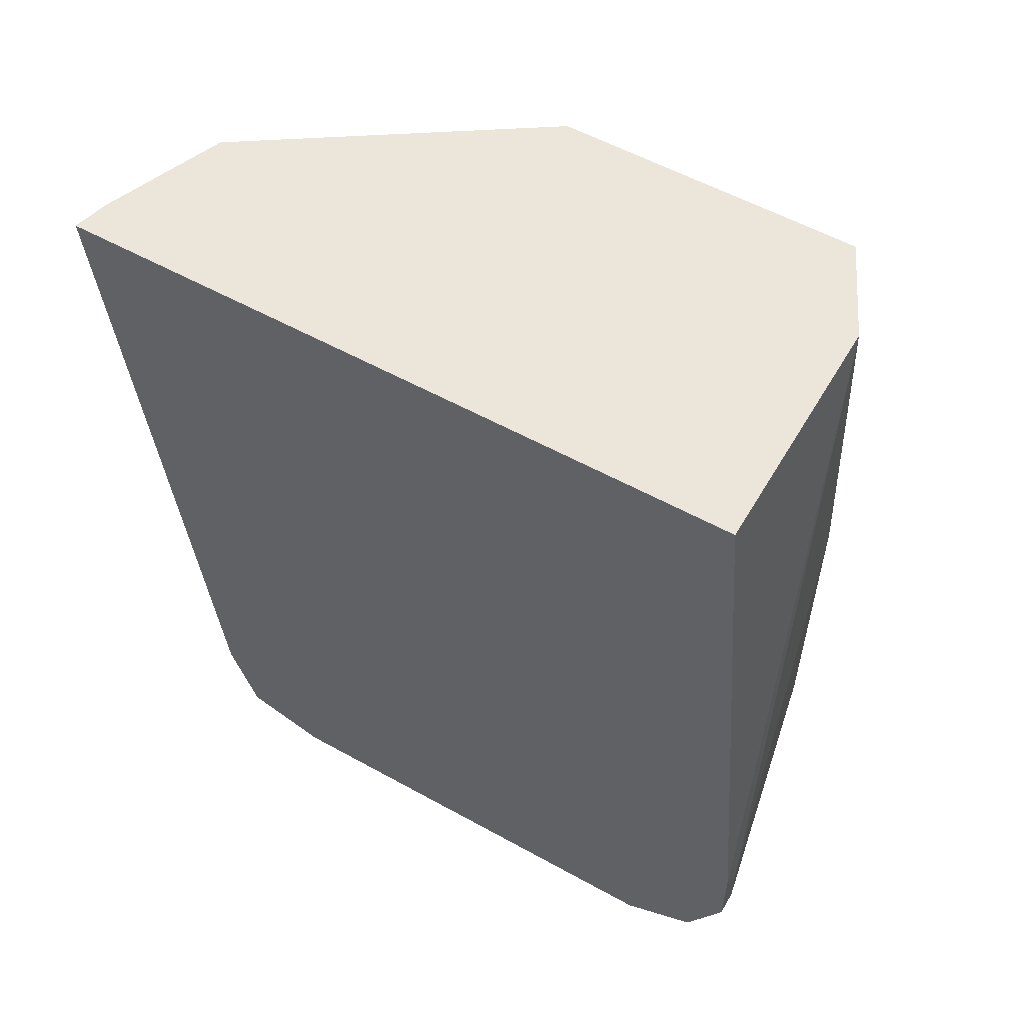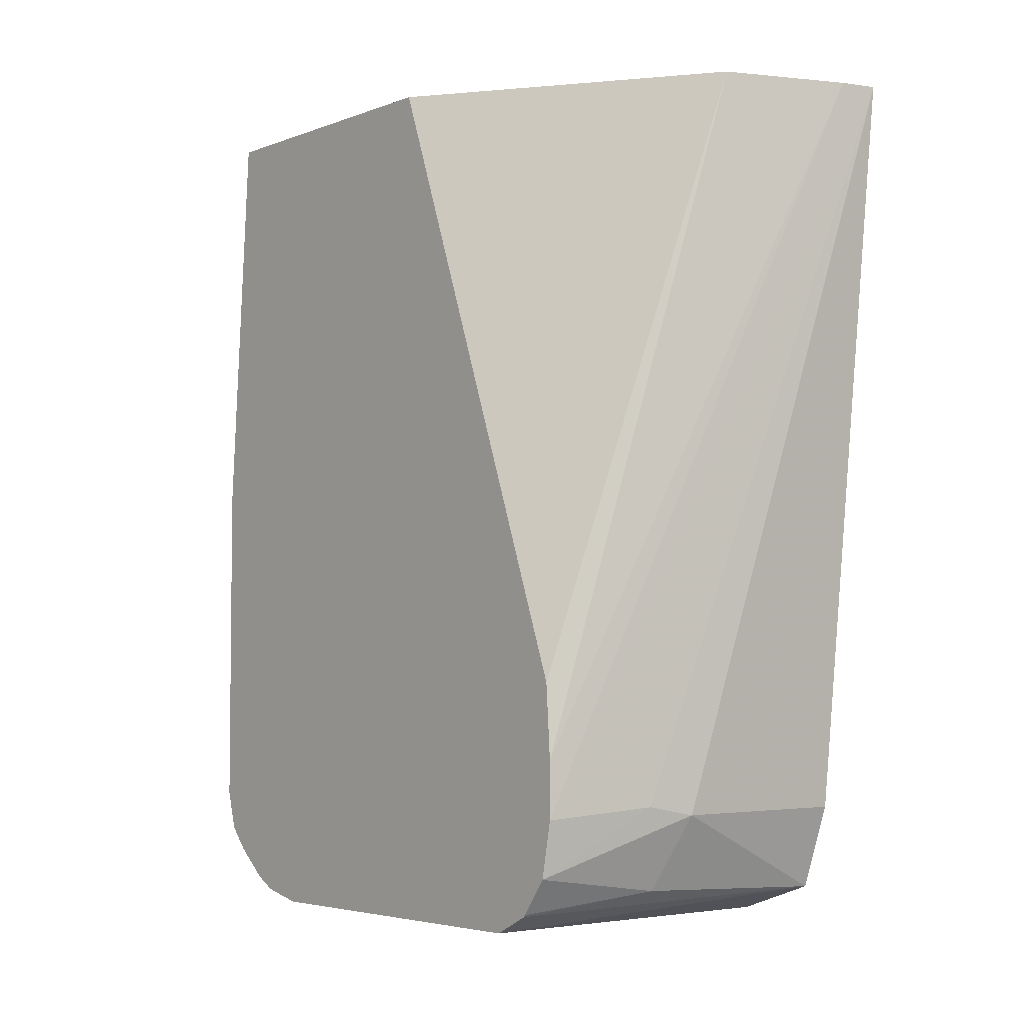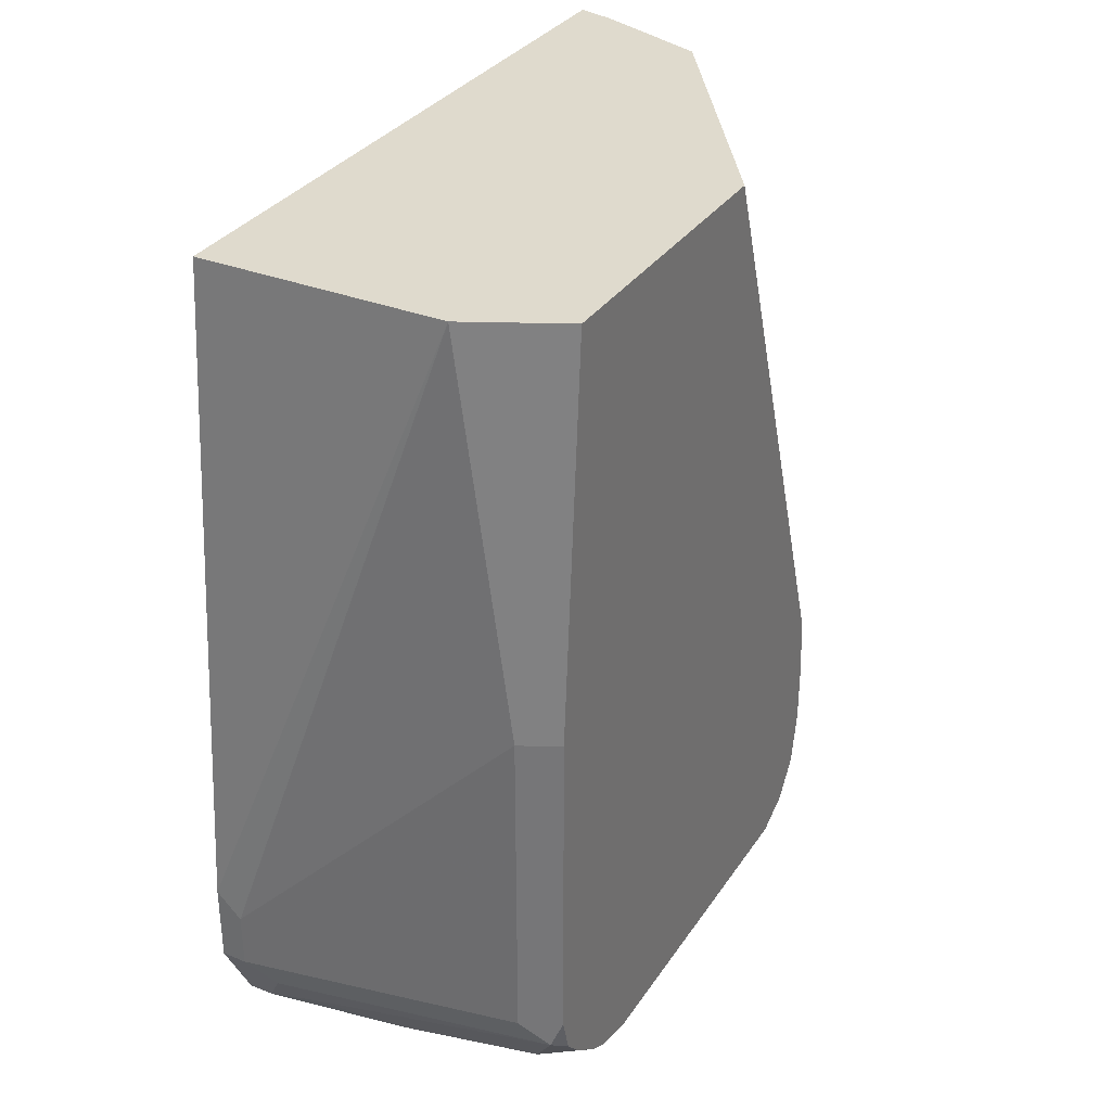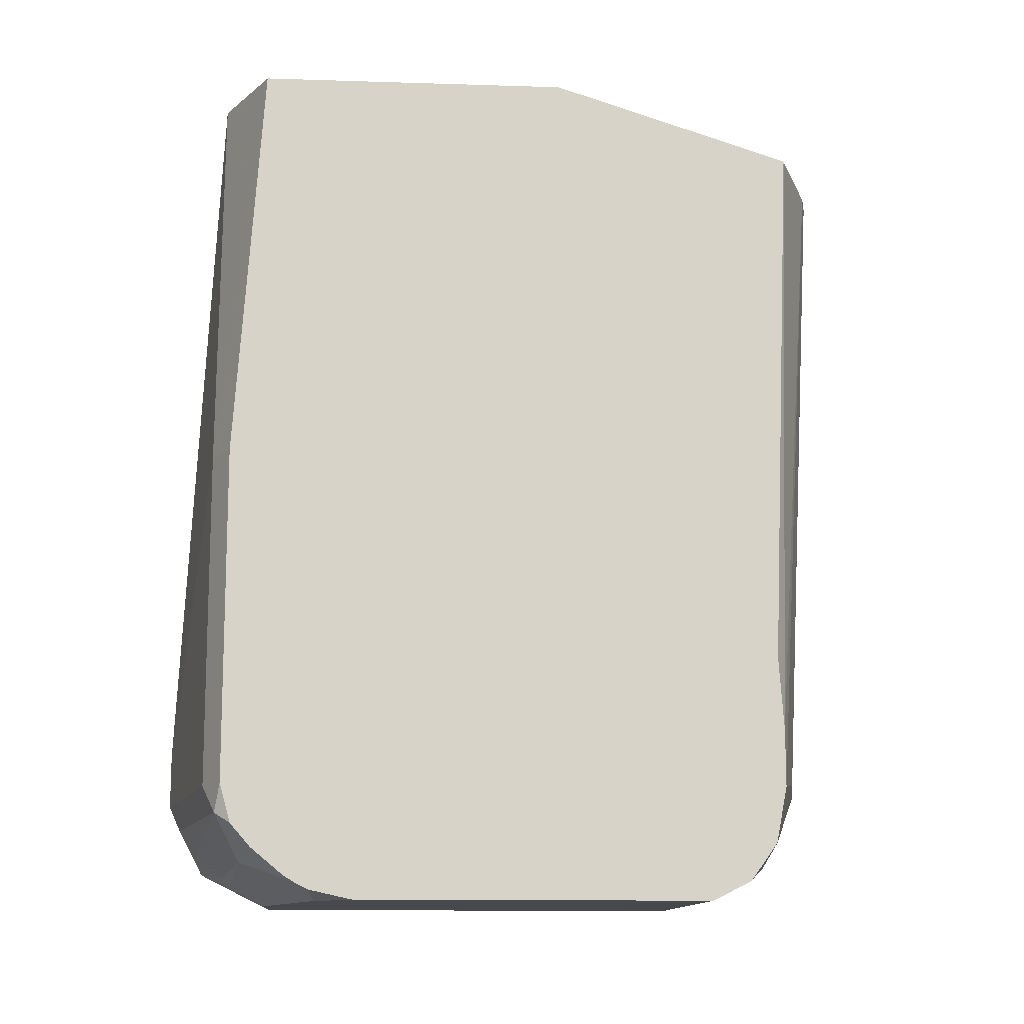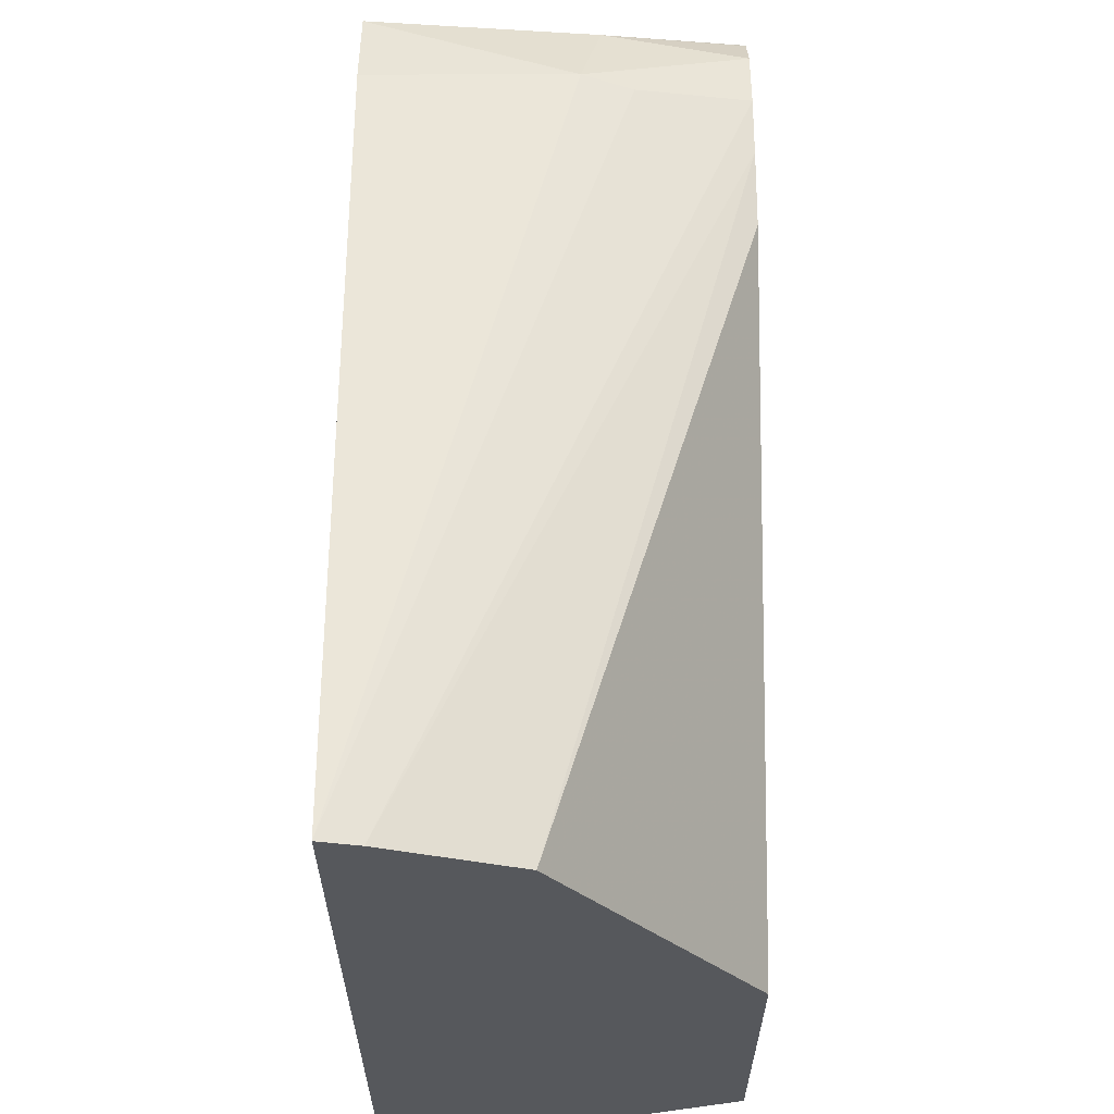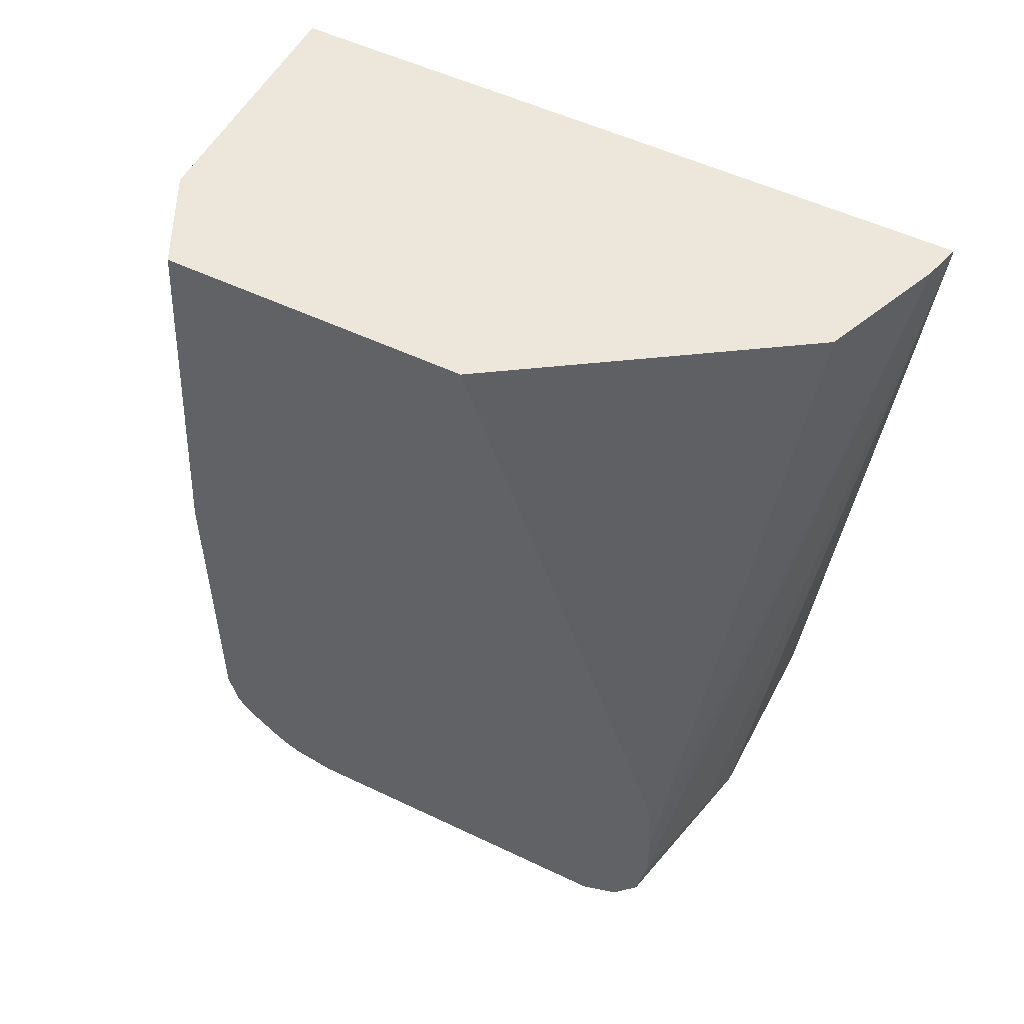
<metadata>
{"format":"obj","ext":"obj","renderer":"f3d","projection":"perspective","resolution":1024,"background":"white","views":[{"elev":56.2,"azim":120.1,"up":"+Y"},{"elev":-4.2,"azim":-39.9,"up":"+Y"},{"elev":32.9,"azim":-151.3,"up":"+Y"},{"elev":-12.5,"azim":-94.2,"up":"+Y"},{"elev":61.8,"azim":179.9,"up":"+Z"},{"elev":52.8,"azim":-62.8,"up":"+Y"}]}
</metadata>
<code>
v -0.01082 -0.6033 -0.1692
v -0.01082 -0.6033 -0.4113
v -0.02343 -0.6033 -0.1724
v -0.1311 -0.8617 -0.2086
v -0.09465 -0.8585 -0.1991
v -0.07834 -0.8617 -0.1959
v -0.01082 -0.8617 -0.1959
v -0.09791 -0.6033 -0.4113
v -0.01082 -0.8334 -0.4309
v -0.06557 -0.6033 -0.189
v -0.1311 -0.8421 -0.2086
v -0.1311 -0.8813 -0.2124
v -0.08486 -0.8878 -0.2089
v -0.01082 -0.8909 -0.2059
v -0.01959 -0.8421 -0.4309
v -0.1175 -0.7442 -0.4113
v -0.1311 -0.6033 -0.3947
v -0.01082 -0.8617 -0.4309
v -0.1311 -0.6033 -0.287
v -0.1311 -0.8165 -0.2104
v -0.1311 -0.8936 -0.2213
v -0.1311 -0.8943 -0.222
v -0.1311 -0.9009 -0.235
v -0.01082 -0.9009 -0.235
v -0.01959 -0.8617 -0.4309
v -0.1311 -0.7442 -0.4045
v -0.1175 -0.8617 -0.4113
v -0.1273 -0.8715 -0.4064
v -0.01082 -0.882 -0.4207
v -0.1311 -0.9009 -0.3585
v -0.01082 -0.9009 -0.3917
v -0.01959 -0.8878 -0.4178
v -0.02938 -0.8715 -0.4259
v -0.1311 -0.8617 -0.4045
v -0.03918 -0.8813 -0.4186
v -0.06855 -0.8911 -0.4064
v -0.1175 -0.8878 -0.3982
v -0.1311 -0.8833 -0.3937
v -0.1311 -0.8753 -0.4007
v -0.01082 -0.8878 -0.4178
v -0.1311 -0.8975 -0.3738
v -0.1175 -0.9009 -0.3721
v -0.05876 -0.9009 -0.3917
v -0.05876 -0.8943 -0.4047
v -0.1311 -0.8955 -0.3778
v -0.1311 -0.893 -0.3821
f 16 28 26
f 25 29 32
f 23 31 24
f 23 43 31
f 23 42 43
f 23 30 42
f 25 32 33
f 18 29 25
f 16 27 28
f 14 23 24
f 15 27 16
f 15 25 27
f 14 22 23
f 13 22 14
f 13 21 22
f 12 21 13
f 10 20 11
f 25 33 28
f 16 26 17
f 26 28 34
f 41 45 42
f 28 35 36
f 10 19 20
f 37 42 45
f 37 43 42
f 37 44 43
f 37 46 38
f 37 45 46
f 36 44 37
f 32 35 33
f 32 36 35
f 32 44 36
f 32 43 44
f 31 32 40
f 31 43 32
f 30 41 42
f 29 40 32
f 28 39 34
f 28 38 39
f 28 37 38
f 28 36 37
f 28 33 35
f 9 25 15
f 25 28 27
f 8 16 17
f 3 10 11
f 2 9 8
f 1 9 2
f 1 18 9
f 1 29 18
f 1 40 29
f 1 31 40
f 1 24 31
f 1 14 24
f 1 7 14
f 1 6 7
f 1 5 6
f 1 4 5
f 1 3 4
f 1 10 3
f 1 19 10
f 1 17 19
f 1 2 8
f 9 18 25
f 3 11 4
f 4 11 20
f 1 8 17
f 8 9 15
f 4 20 19
f 6 14 7
f 6 13 14
f 6 12 13
f 5 12 6
f 4 12 5
f 4 21 12
f 4 22 21
f 4 23 22
f 8 15 16
f 4 41 30
f 4 45 41
f 4 46 45
f 4 38 46
f 4 39 38
f 4 34 39
f 4 26 34
f 4 17 26
f 4 19 17
f 4 30 23

</code>
